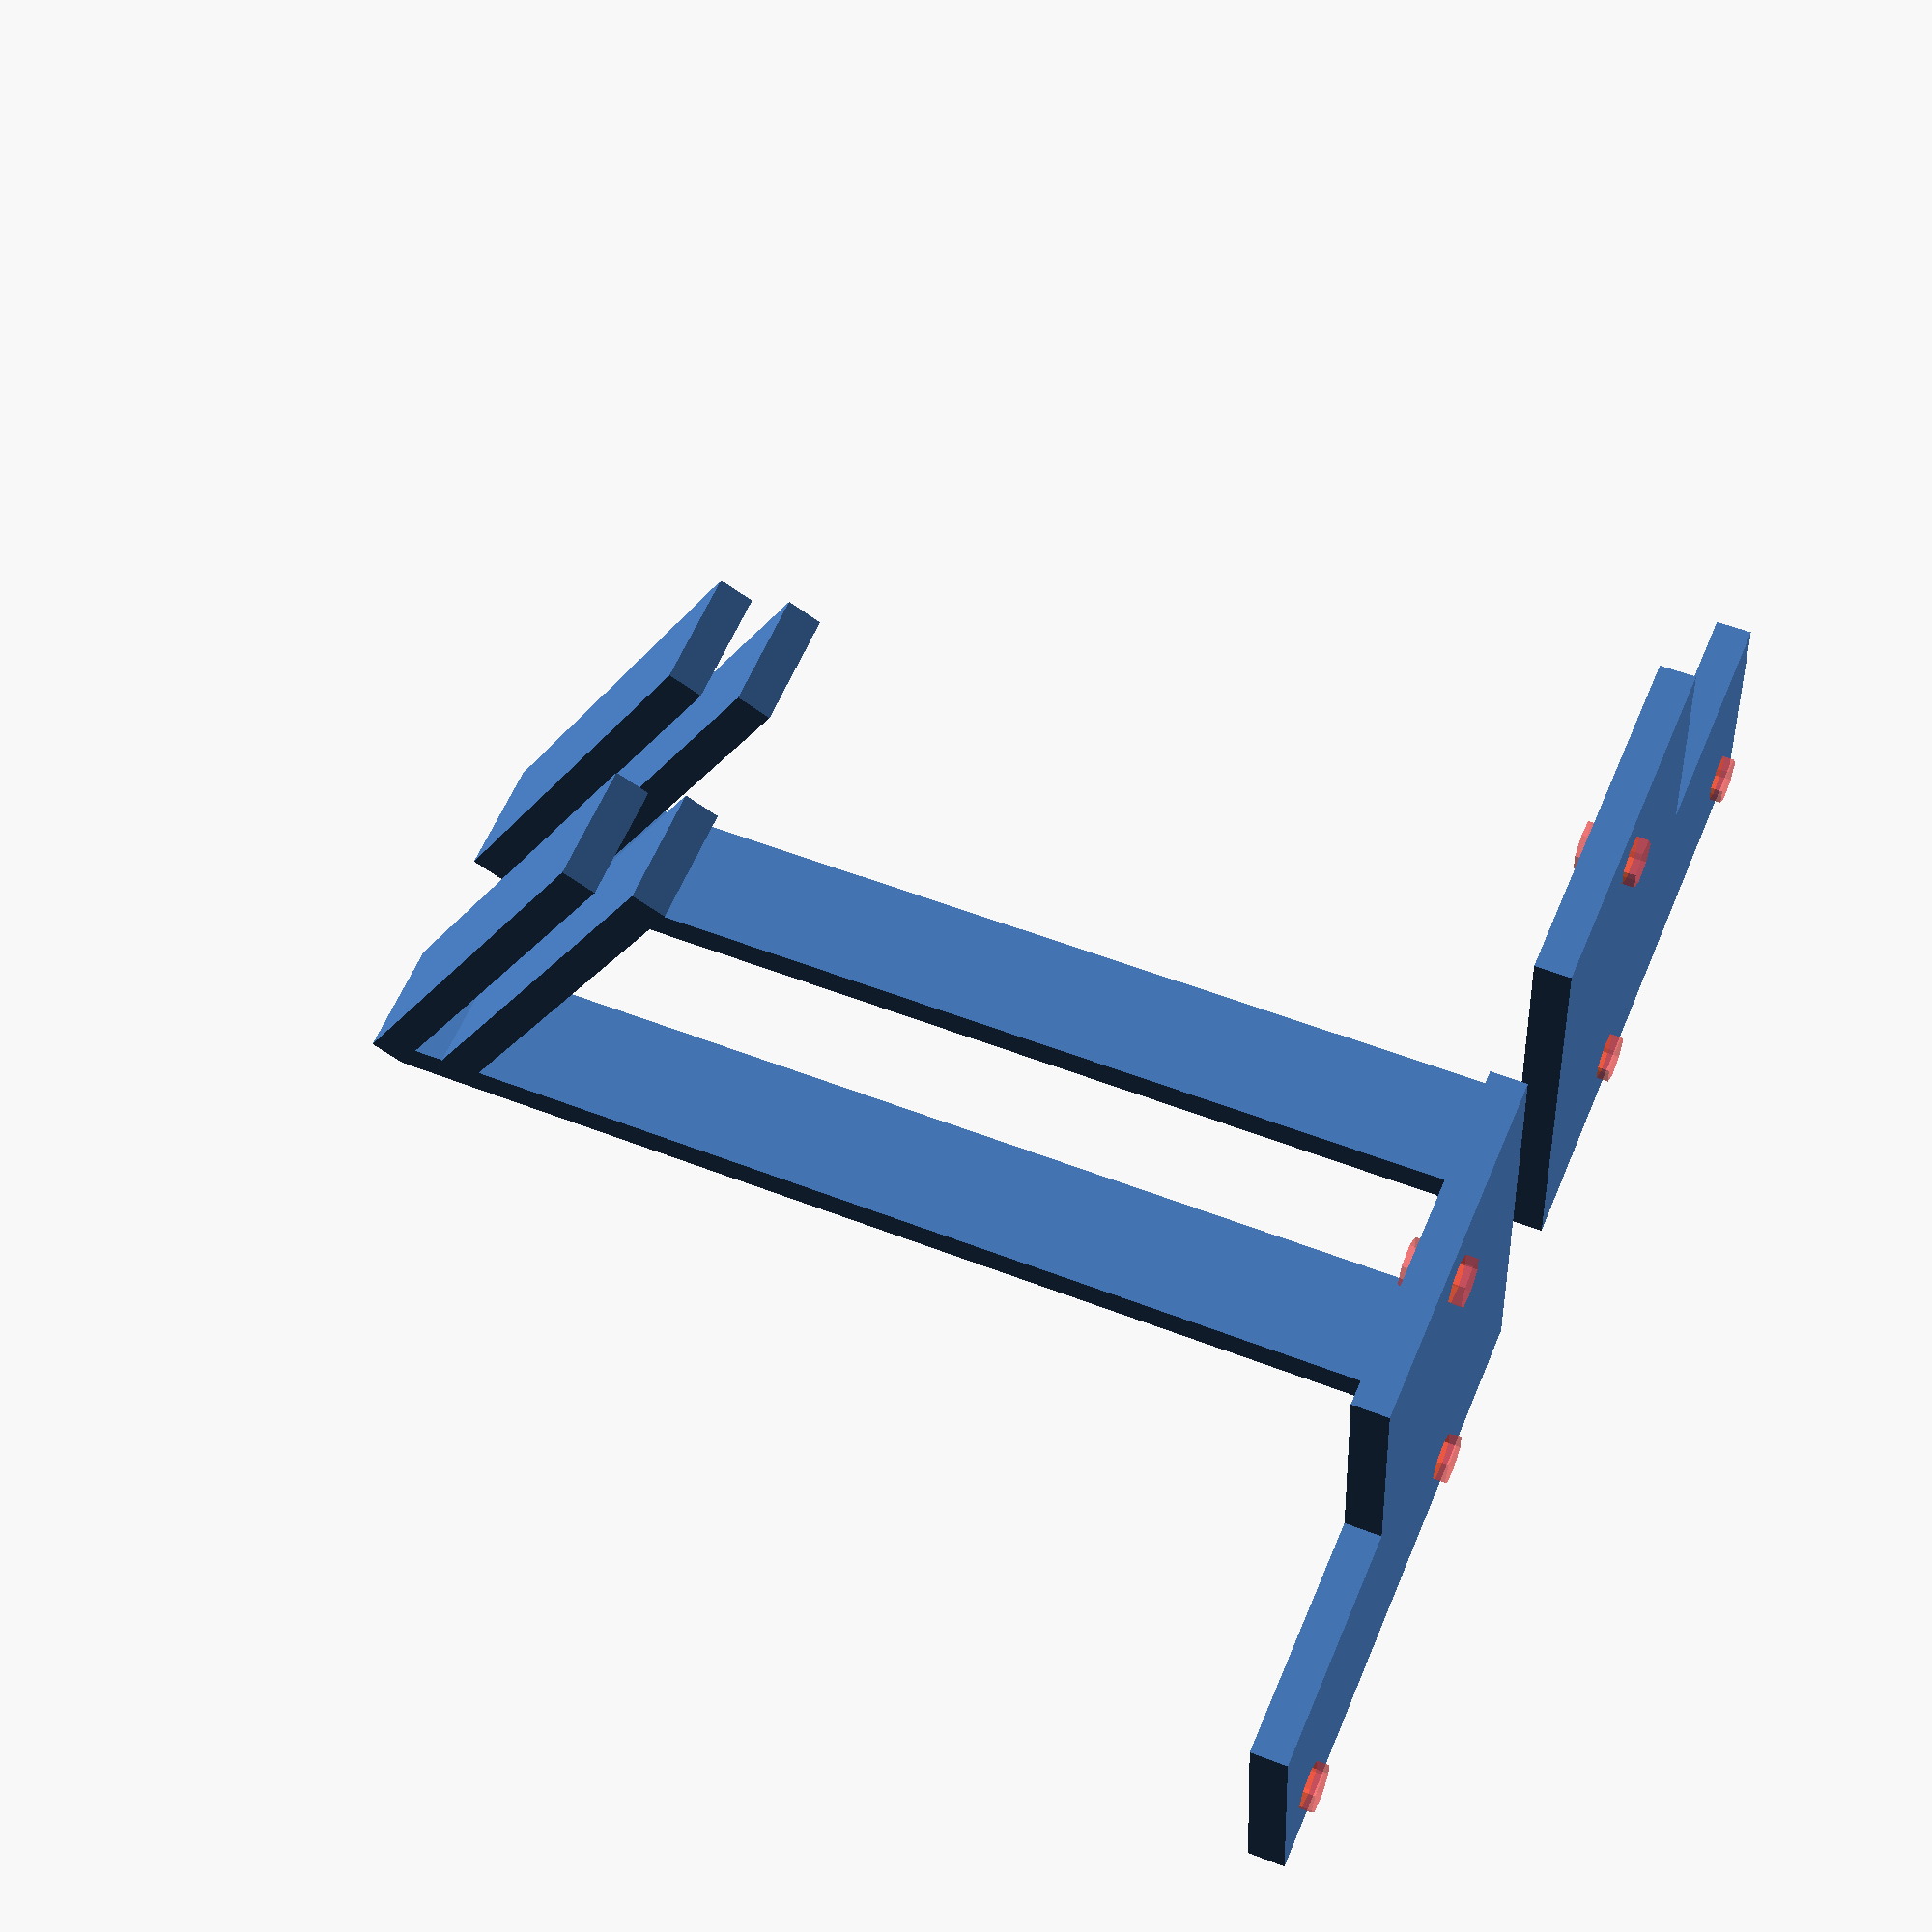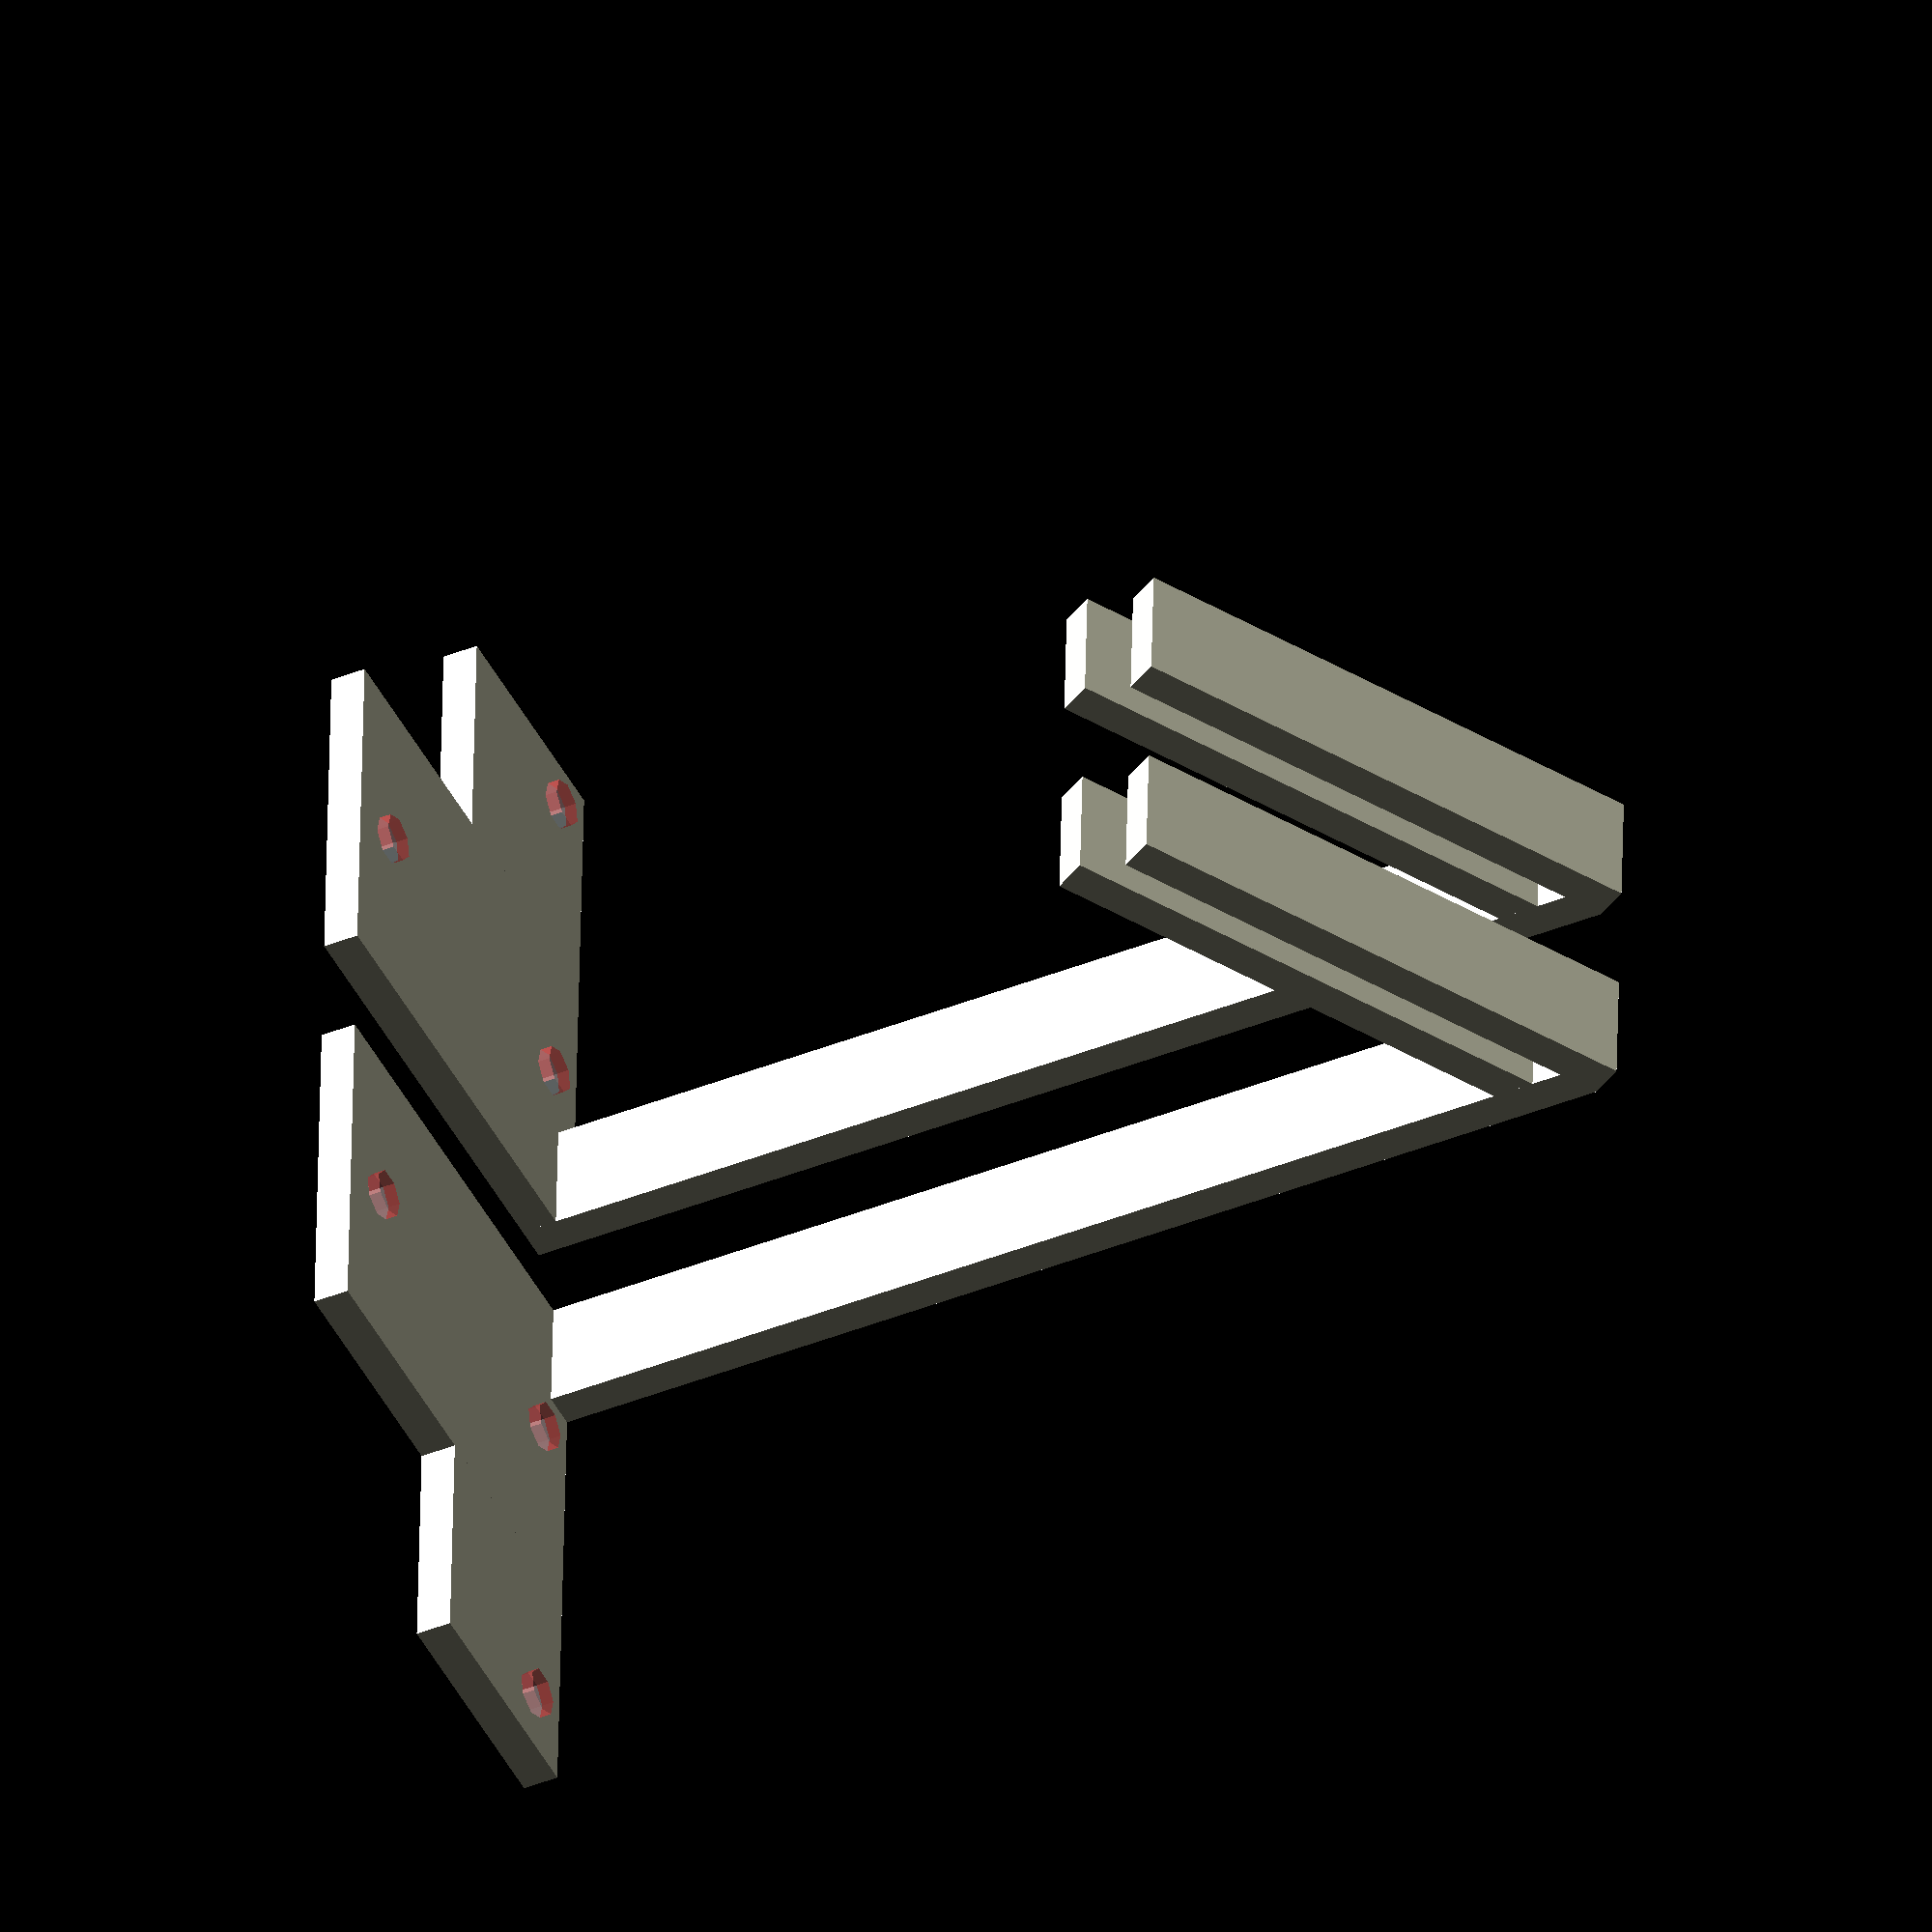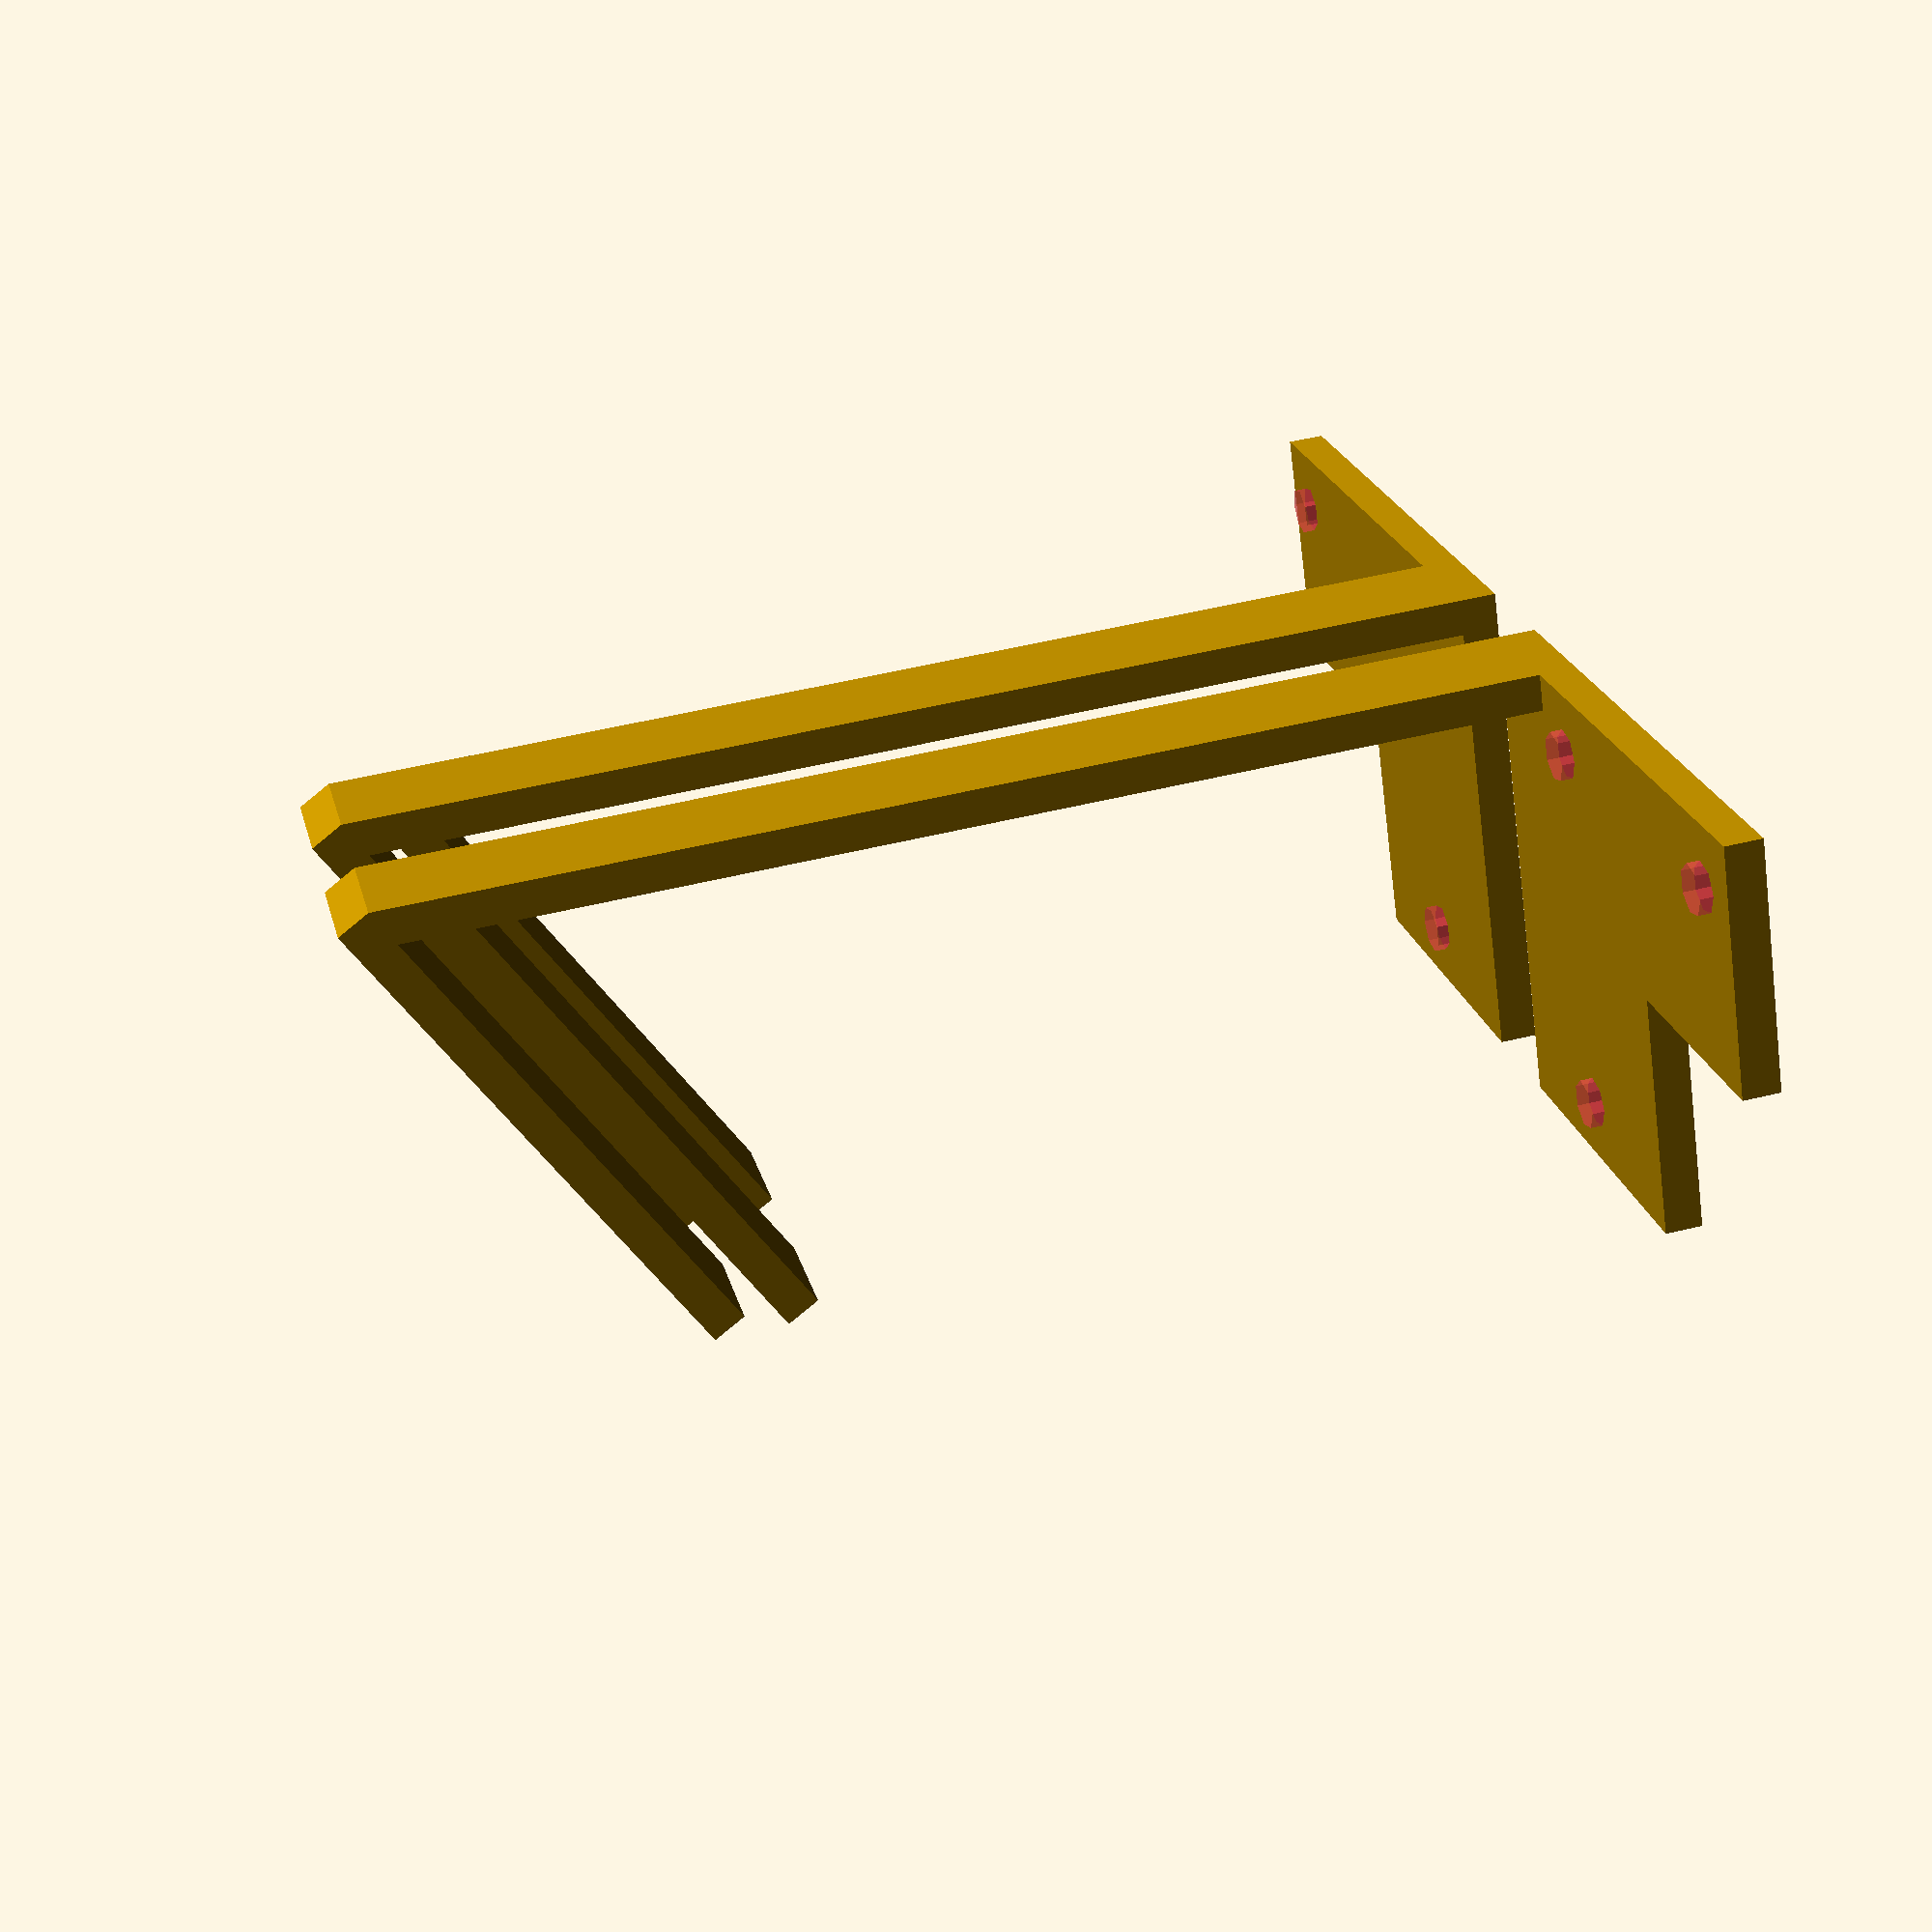
<openscad>
module Holder(angle=30, thickness=3, width=40, height=90, lenght_x=50, panel_thickness = 3, x_size = 50, y_size = 40, cut_out_size = 20, z_size = 10, hole_radius = 2, hole_margin=5) {
    difference() {
        union() {
            cube([x_size, y_size - cut_out_size, thickness]);
            cube([x_size - cut_out_size, width, thickness]);
        }
        
        translate([x_size - hole_margin, hole_margin, -1]) {
            #cylinder(r = hole_radius, h = thickness + 2);
        }
        
        translate([z_size + hole_margin, hole_margin, -1]) {
            #cylinder(r = hole_radius, h = thickness + 2);
        }
        
        translate([z_size + hole_margin, y_size - hole_margin, -1]) {
            #cylinder(r = hole_radius, h = thickness + 2);
        }
    }
    cube([z_size, thickness, height + panel_thickness + thickness]);
    
    length_holder = width / cos(angle);
    
    translate([0, 0, height]) {
        rotate([-angle, 0, 0]) {
            cube([10, length_holder, thickness]);
        }
    }
    
    translate([0, 0, height + panel_thickness + thickness]) {
        rotate([-angle, 0, 0]) {
            cube([10, length_holder, thickness]);
        }
    }
}

Holder();

translate([-10, 0, 0]) mirror([1,0,0]) {
    Holder();
}
</openscad>
<views>
elev=127.7 azim=186.4 roll=67.1 proj=p view=wireframe
elev=41.4 azim=272.6 roll=295.9 proj=o view=solid
elev=127.2 azim=329.6 roll=104.7 proj=p view=wireframe
</views>
